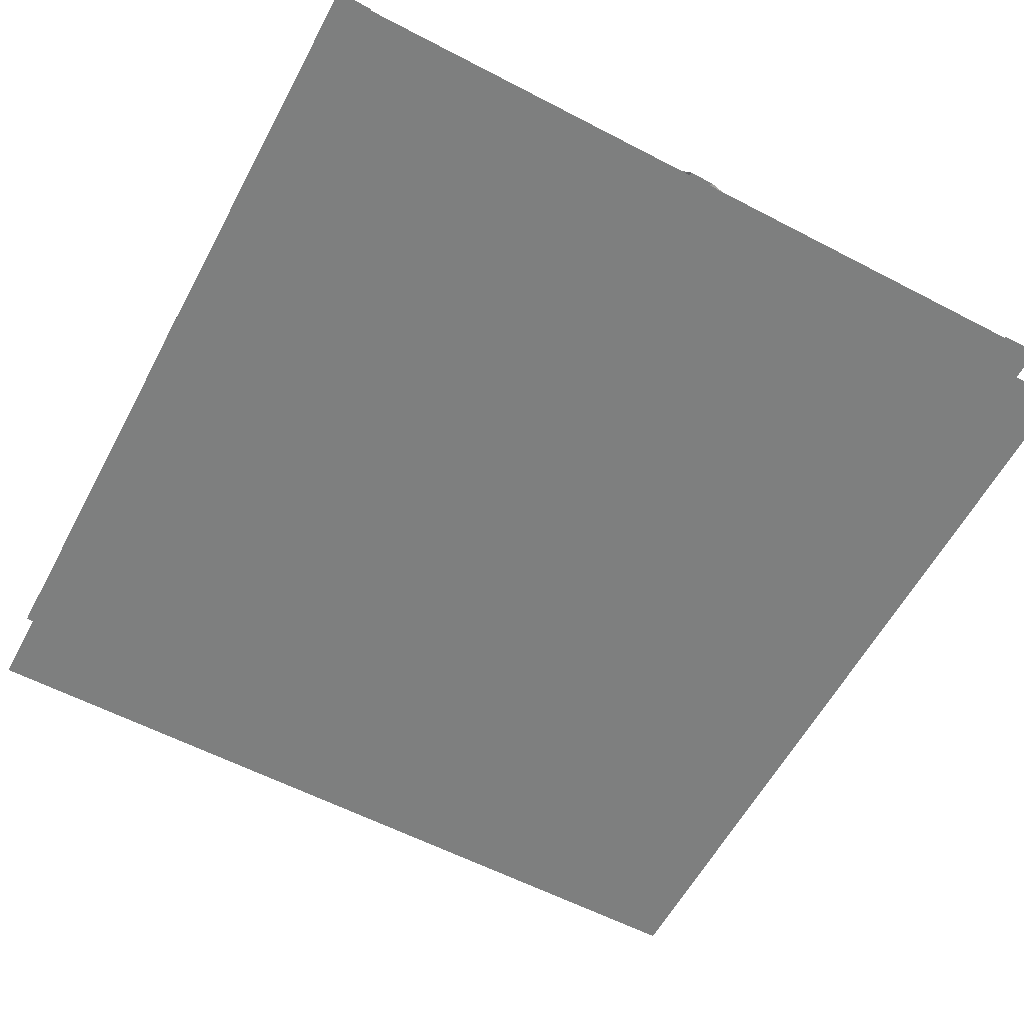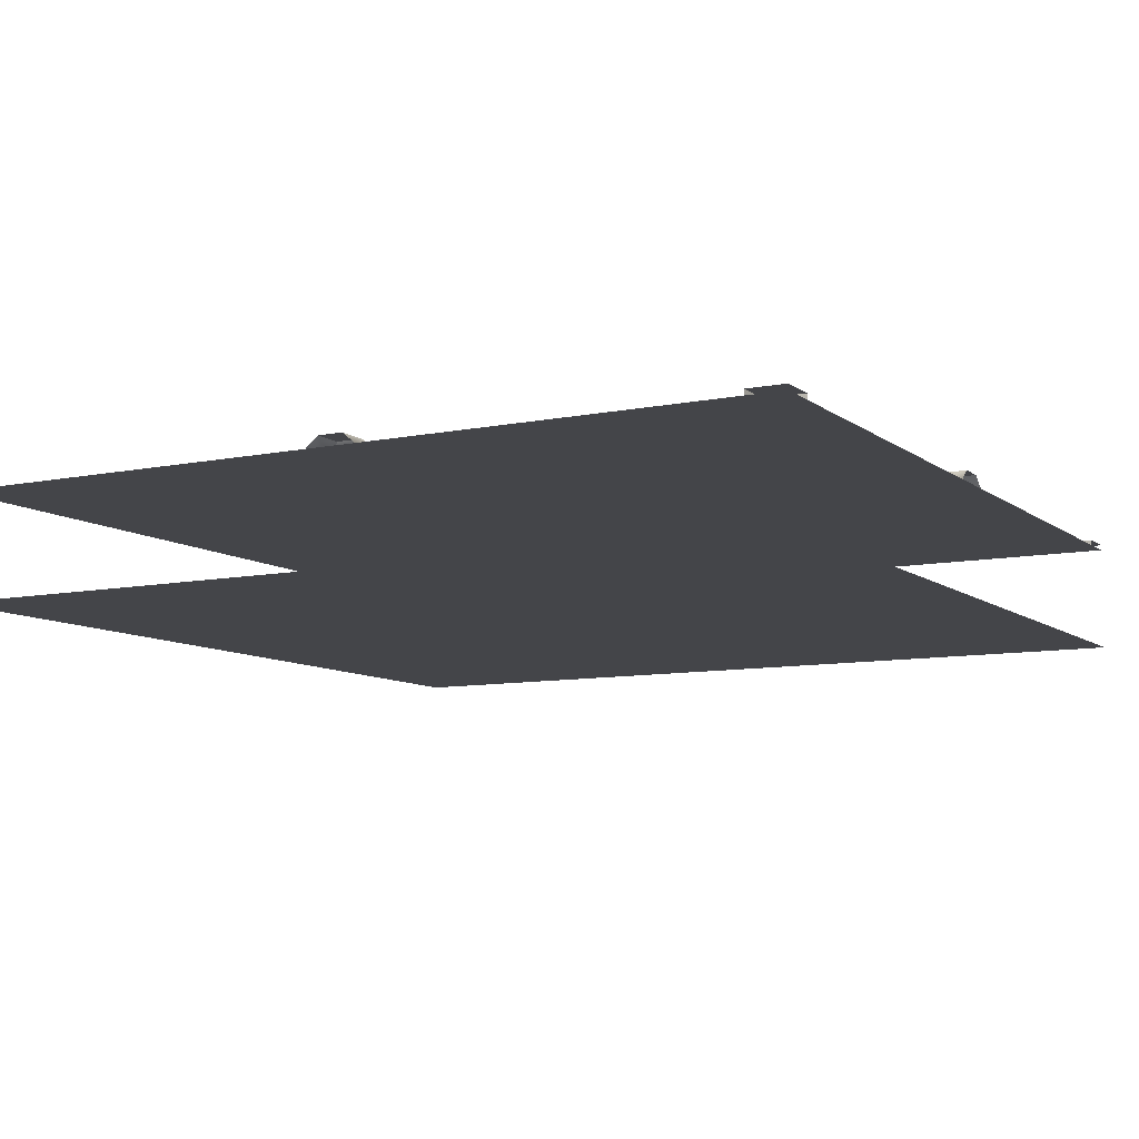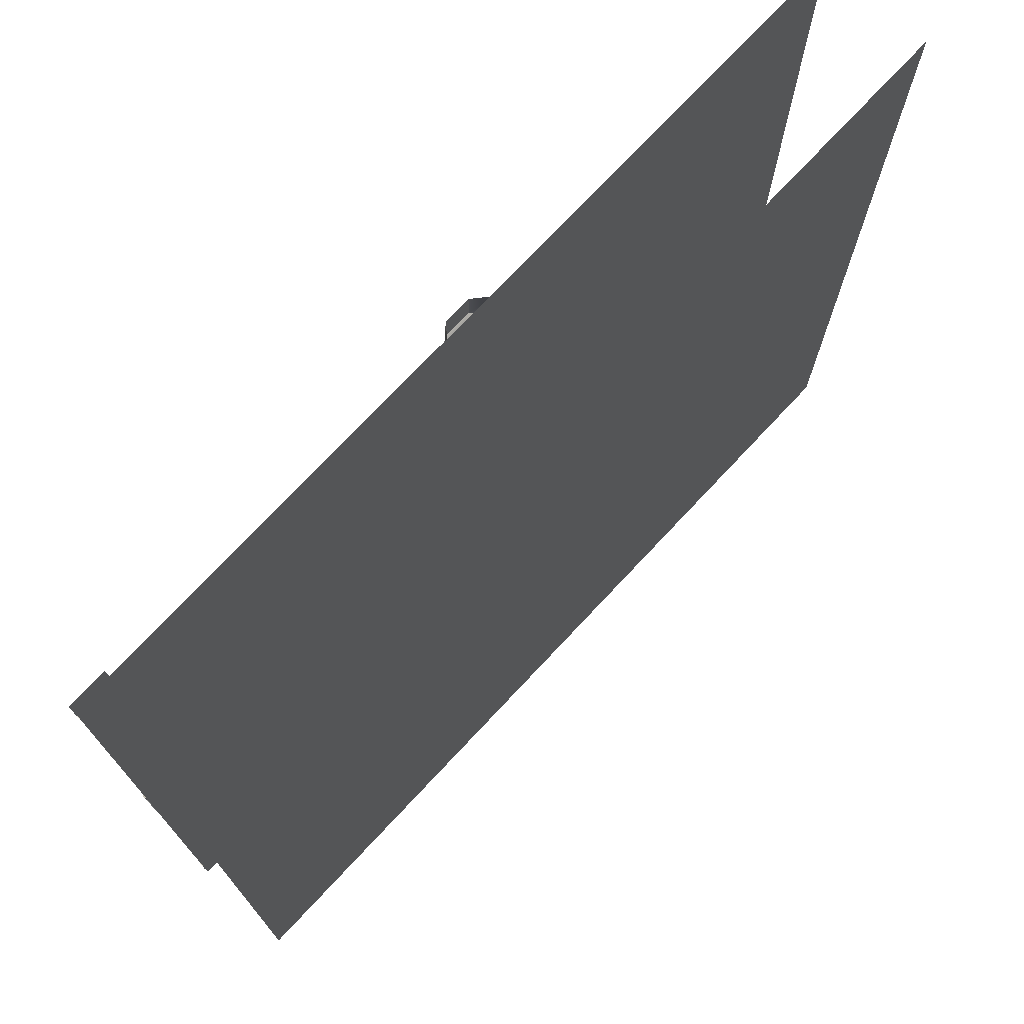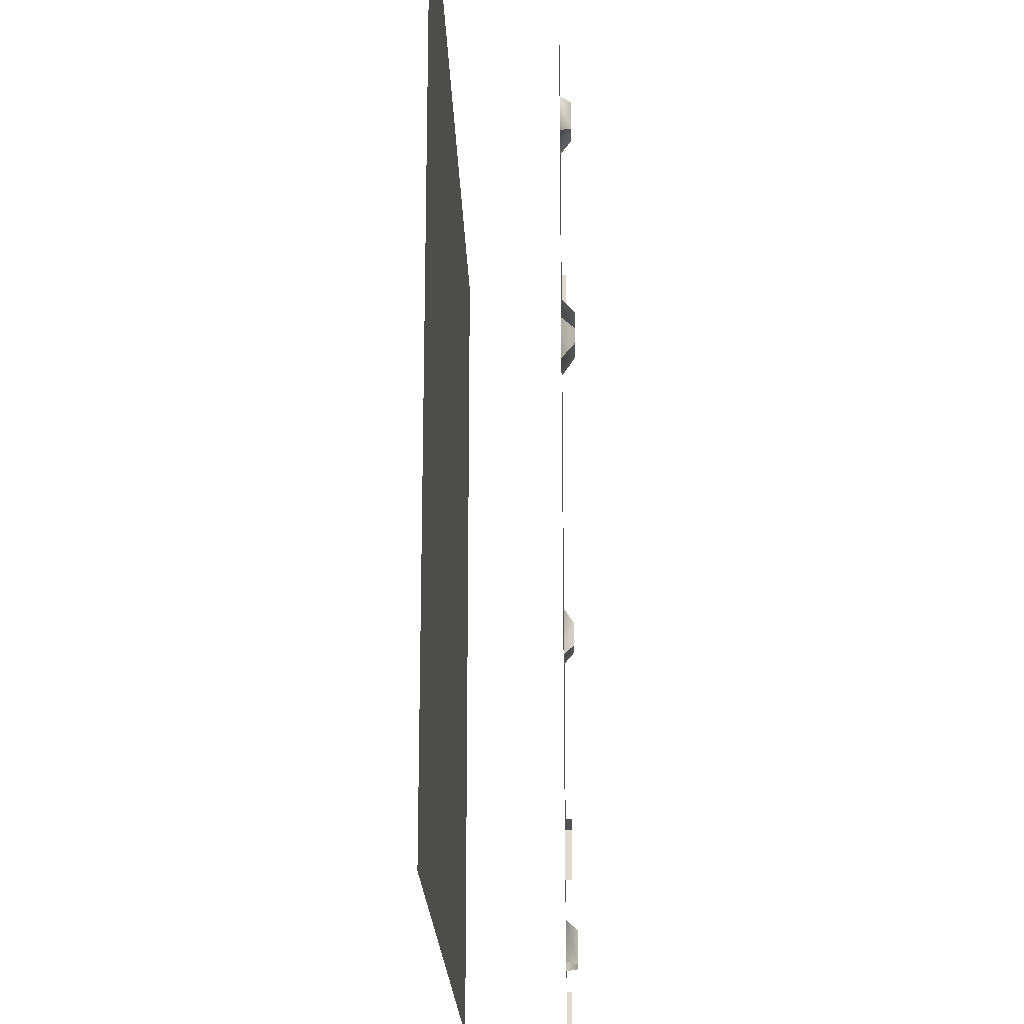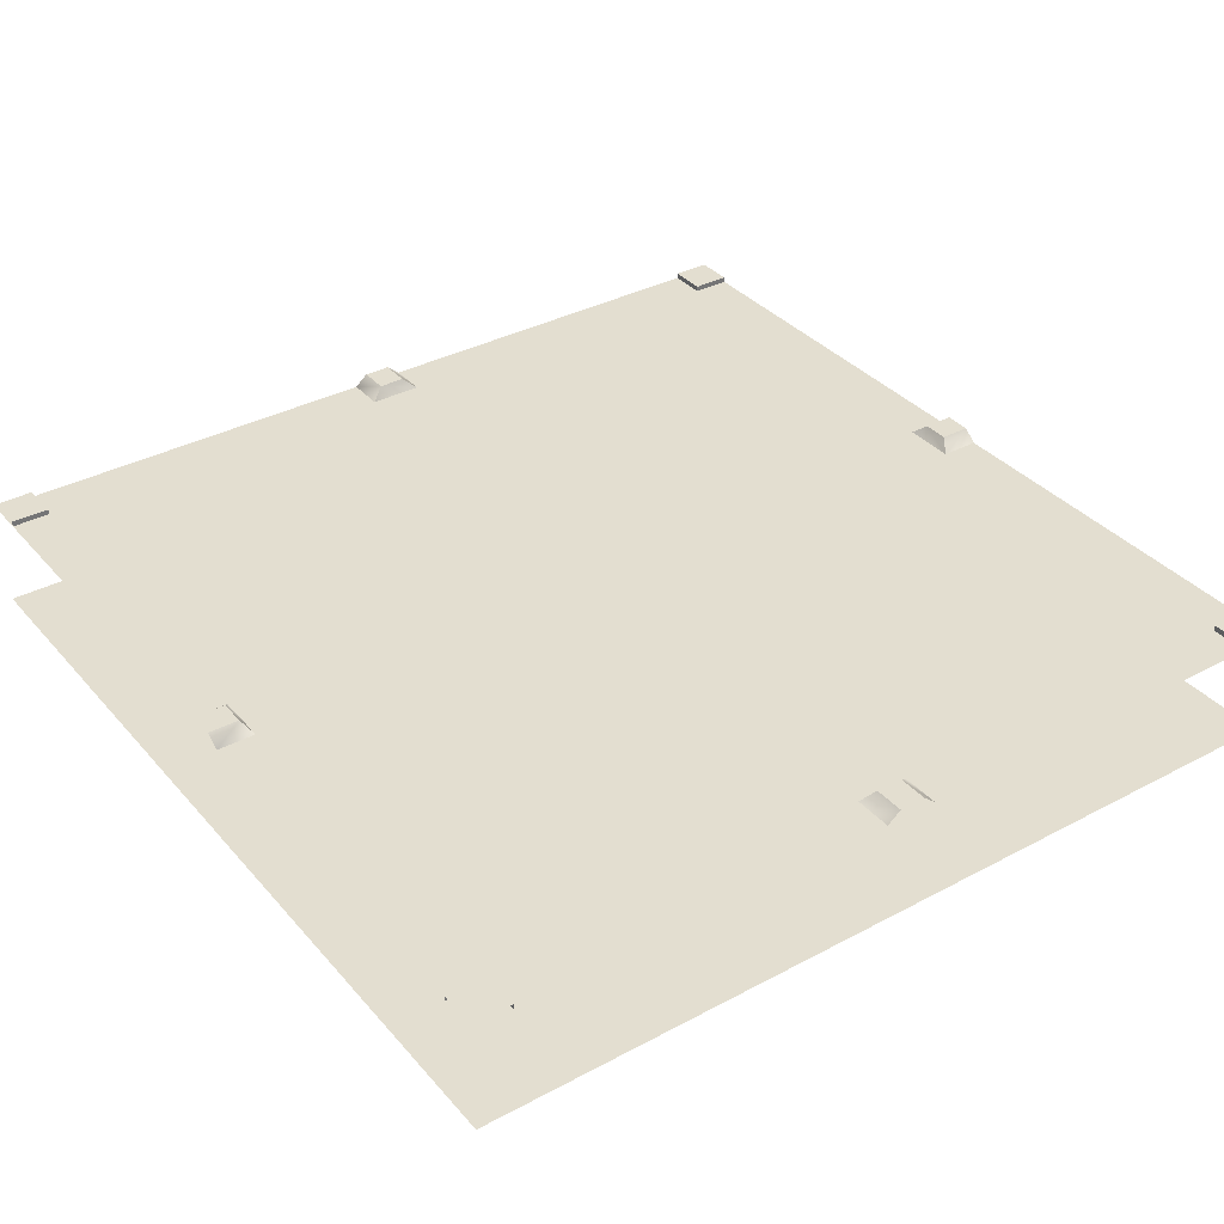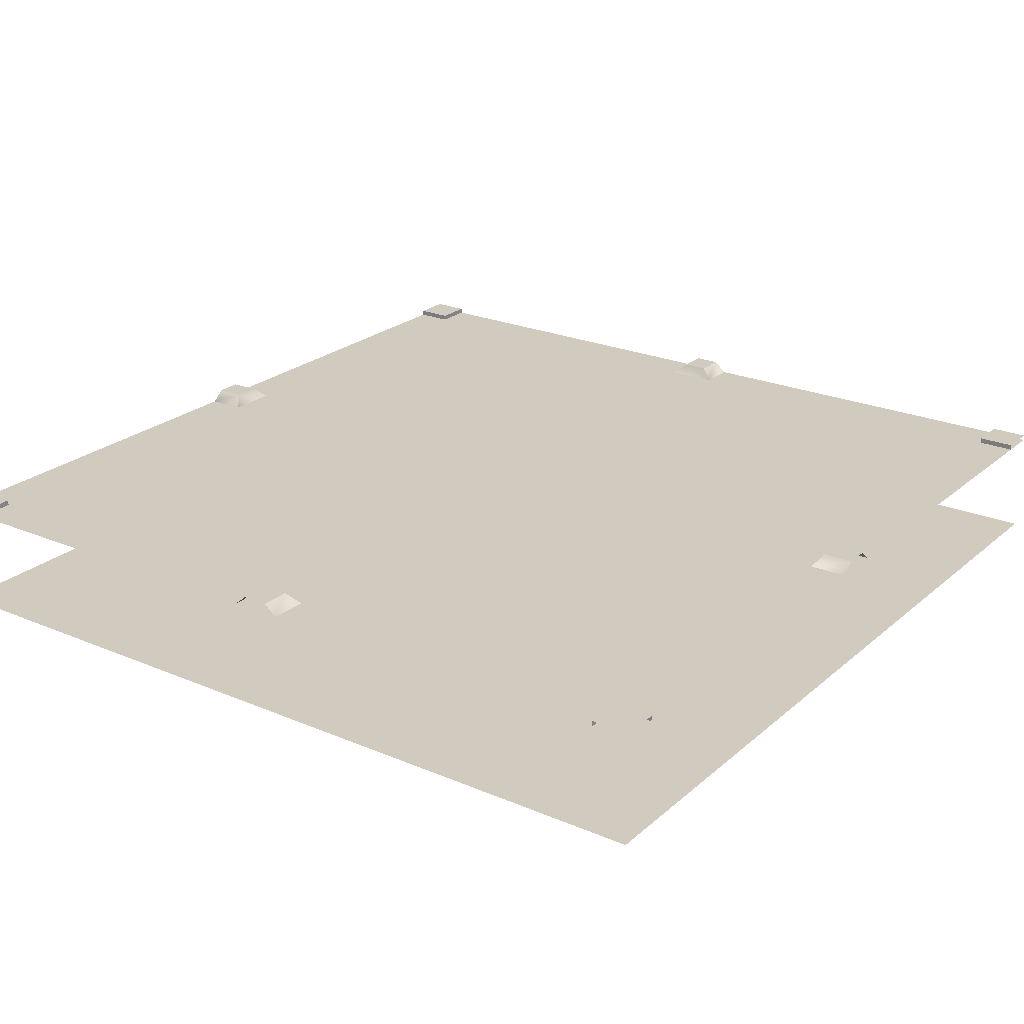
<metadata>
{"format":"obj","ext":"obj","renderer":"f3d","projection":"perspective","resolution":1024,"background":"white","views":[{"elev":-59.6,"azim":61.9,"up":"+Y"},{"elev":-9.0,"azim":118.8,"up":"+Y"},{"elev":73.8,"azim":-46.9,"up":"+Z"},{"elev":-19.6,"azim":91.3,"up":"+Z"},{"elev":35.8,"azim":-35.1,"up":"+Y"},{"elev":23.6,"azim":125.5,"up":"+Y"}]}
</metadata>
<code>
o Cube.001
v -8 -2 8
v 8 -2 8
v 8 -2 -8
v -7.3 0 -8
v -0.48 0 -8
v 0.48 0 -8
v 7.3 0 -8
v 7.3 0 8
v 0.48 0 8
v -0.48 0 8
v -7.3 0 8
v -0.24 0.2 -8
v 0.24 0.2 -8
v 0.24 0.2 8
v -0.24 0.2 8
v -8 0.1 -8
v 7.3 0.1 -8
v 8 0.1 -8
v 8 0.1 8
v -7.3 0.1 8
v -7.3 0.1 -8
v 7.3 0.1 8
v -8 -2 -8
v -8 0 7.3
v -8 0 0.48
v -8 0 -0.48
v -8 0 -7.3
v 8 0 -7.3
v 8 0 -0.48
v 8 0 0.48
v 8 0 7.3
v -8 0.2 0.24
v -8 0.2 -0.24
v 8 0.2 -0.24
v 8 0.2 0.24
v -8 0.1 8
v -8 0.1 -7.3
v 8 0.1 7.3
v -8 0.1 7.3
v 8 0.1 -7.3
v -7.3 0 7.3
v -7.3 0 0.48
v -7.3 0 -0.48
v -7.3 0 -7.3
v -7.446 0.2 0.24
v -7.446 0.2 -0.24
v 7.3 0 7.3
v 0.48 0 7.3
v -0.48 0 7.3
v 0.24 0.2 7.446
v -0.24 0.2 7.446
v -7.3 0.1 7.3
v 7.3 0 -0.48
v 7.3 0 0.48
v 7.446 0.2 -0.24
v 7.446 0.2 0.24
v 7.3 0.1 7.3
v -0.48 0 -7.3
v 0.48 0 -7.3
v 7.3 0 -7.3
v -0.24 0.2 -7.446
v 0.24 0.2 -7.446
v 7.3 0.1 -7.3
v -7.3 0.1 -7.3
v -8 -3e-06 -8
v -8 3e-06 8
v 8 -3e-06 -8
v 8 3e-06 8
f 14 50 51 15
f 13 62 59 6
f 34 55 56 35
f 43 46 45 42
f 33 46 43 26
f 32 45 46 33
f 25 42 45 32
f 49 51 50 48
f 15 51 49 10
f 9 48 50 14
f 54 56 55 53
f 35 56 54 30
f 29 53 55 34
f 59 62 61 58
f 12 61 62 13
f 5 58 61 12
f 3 2 1 23
f 24 39 52 41
f 37 27 44 64
f 20 11 41 52
f 8 22 57 47
f 28 40 63 60
f 38 31 47 57
f 4 21 64 44
f 17 7 60 63
f 17 63 40 18
f 16 37 64 21
f 36 20 52 39
f 19 38 57 22
f 67 65 66 68

</code>
